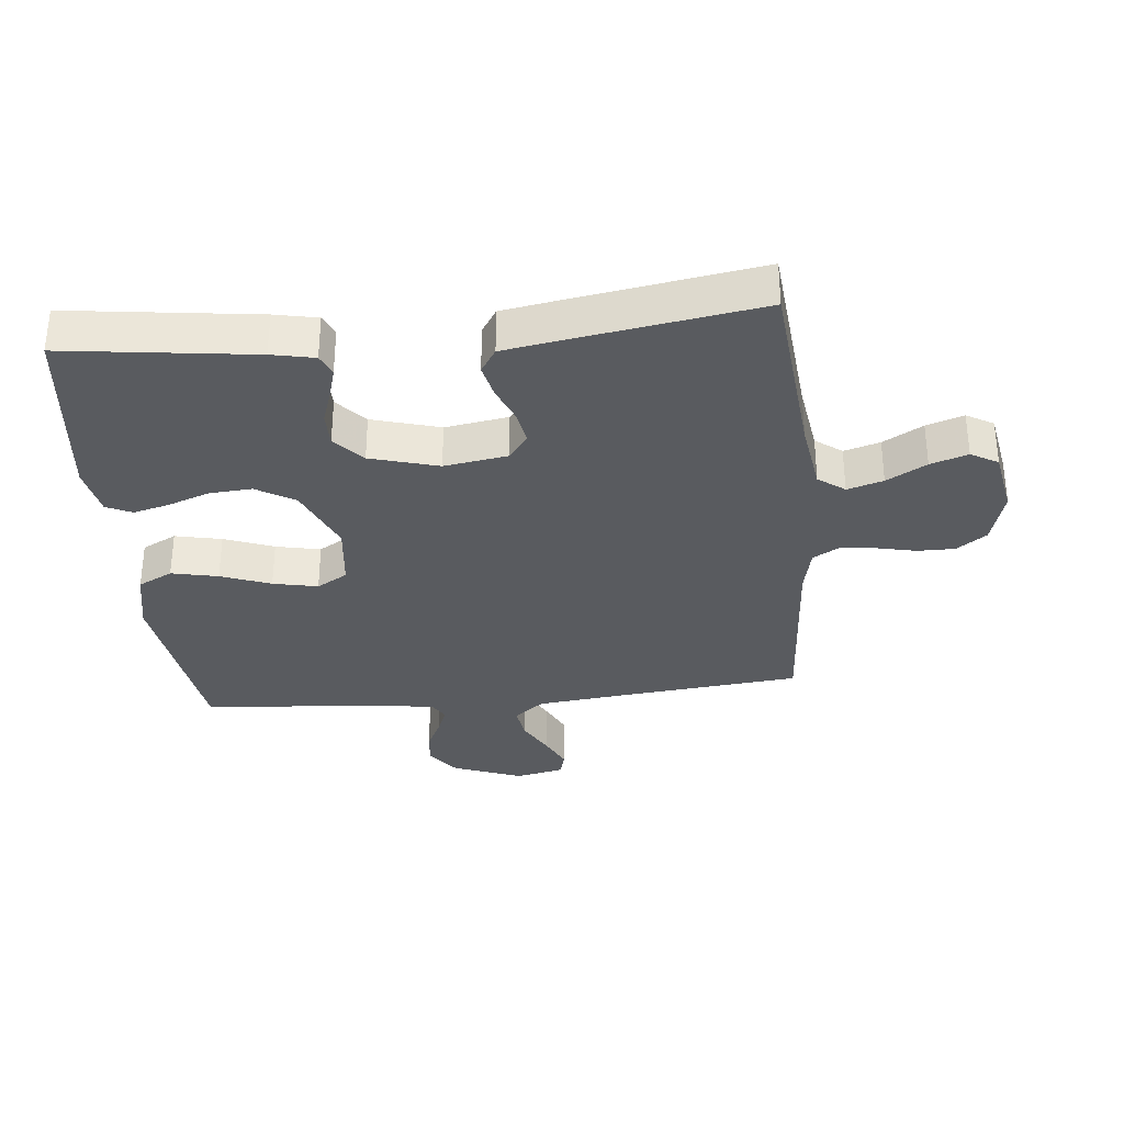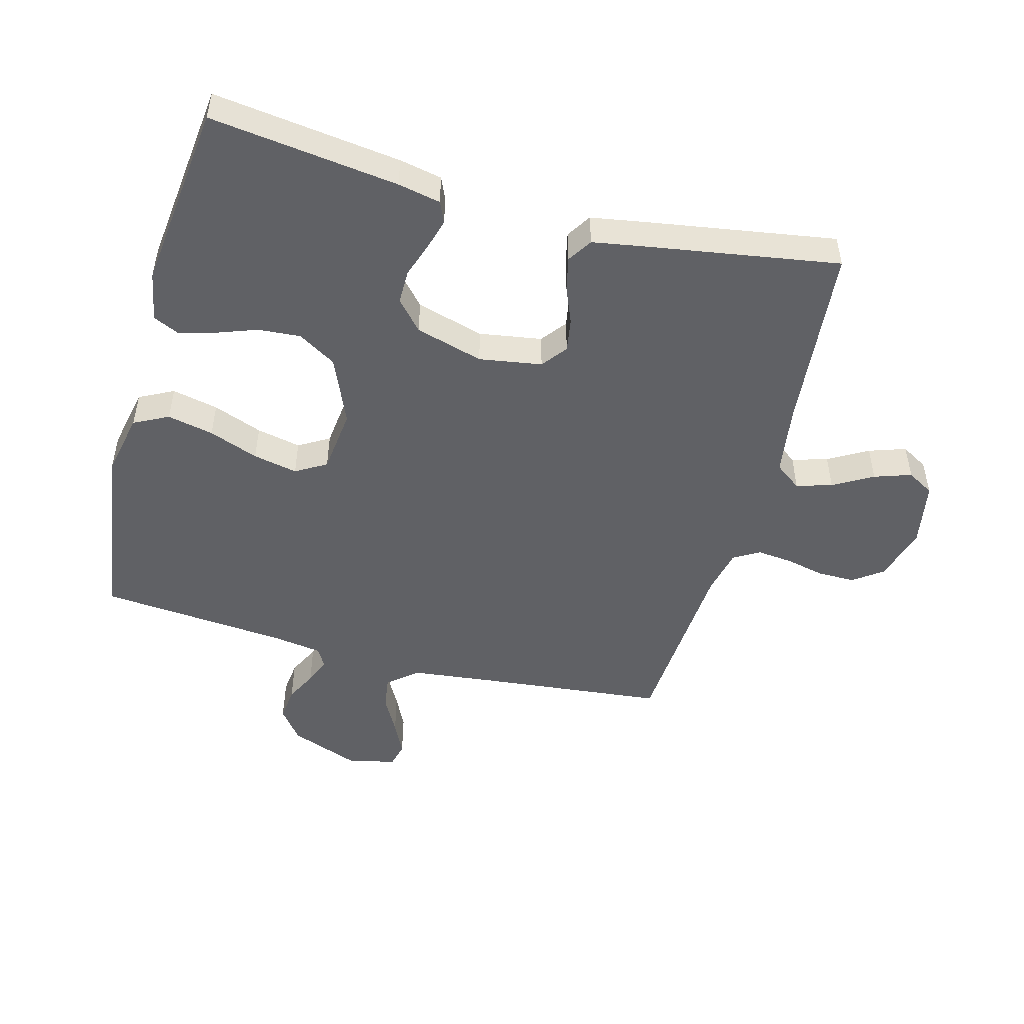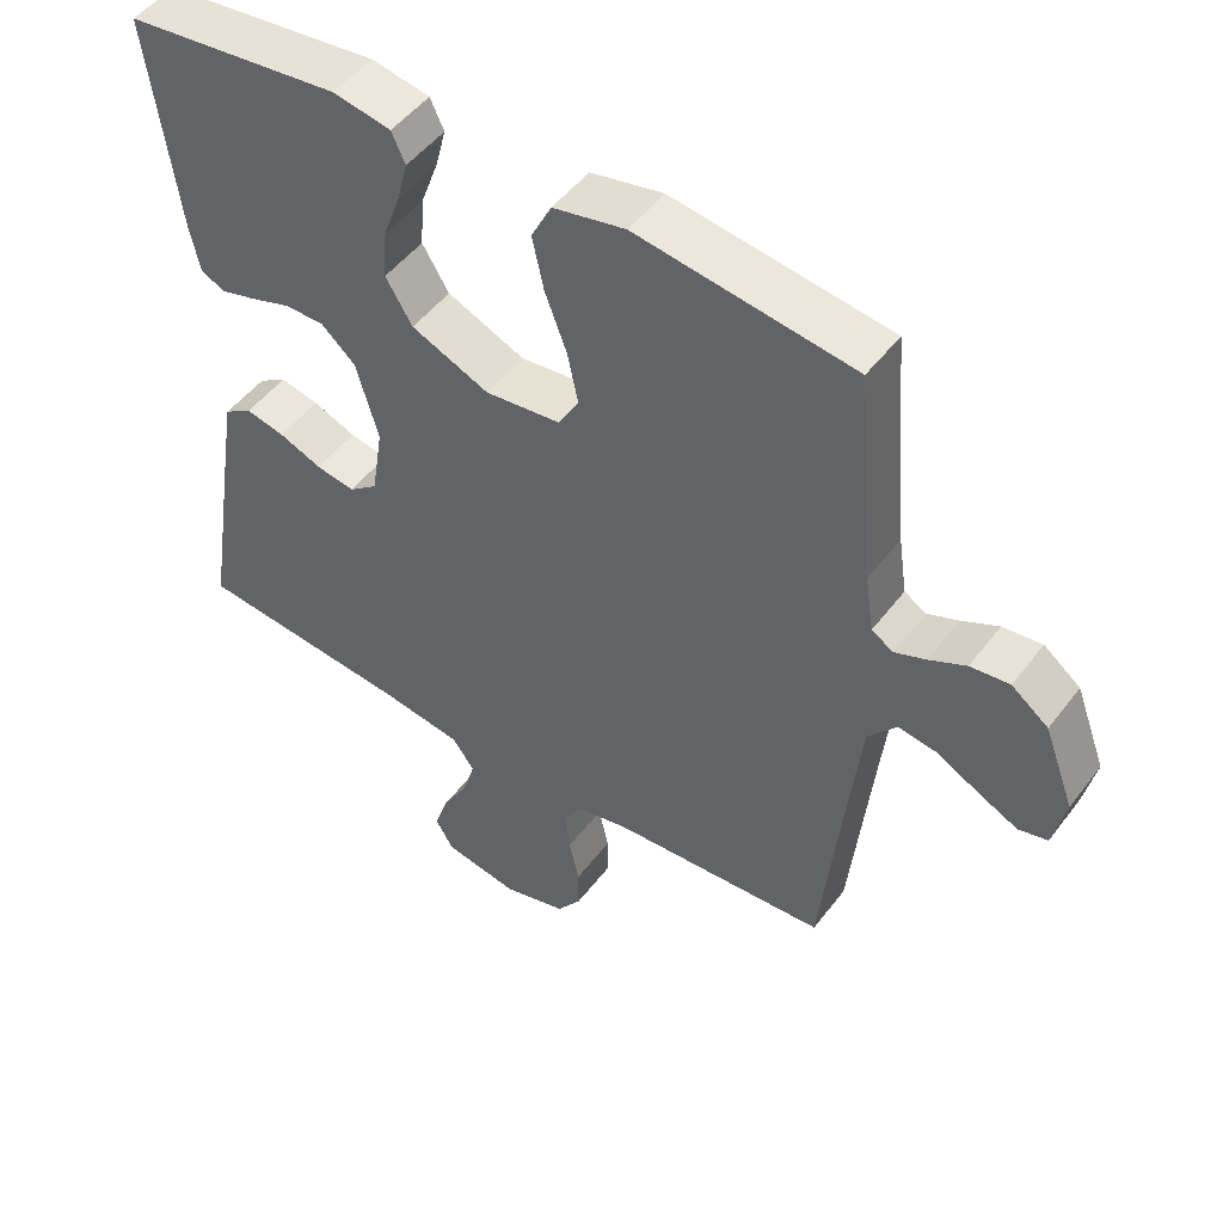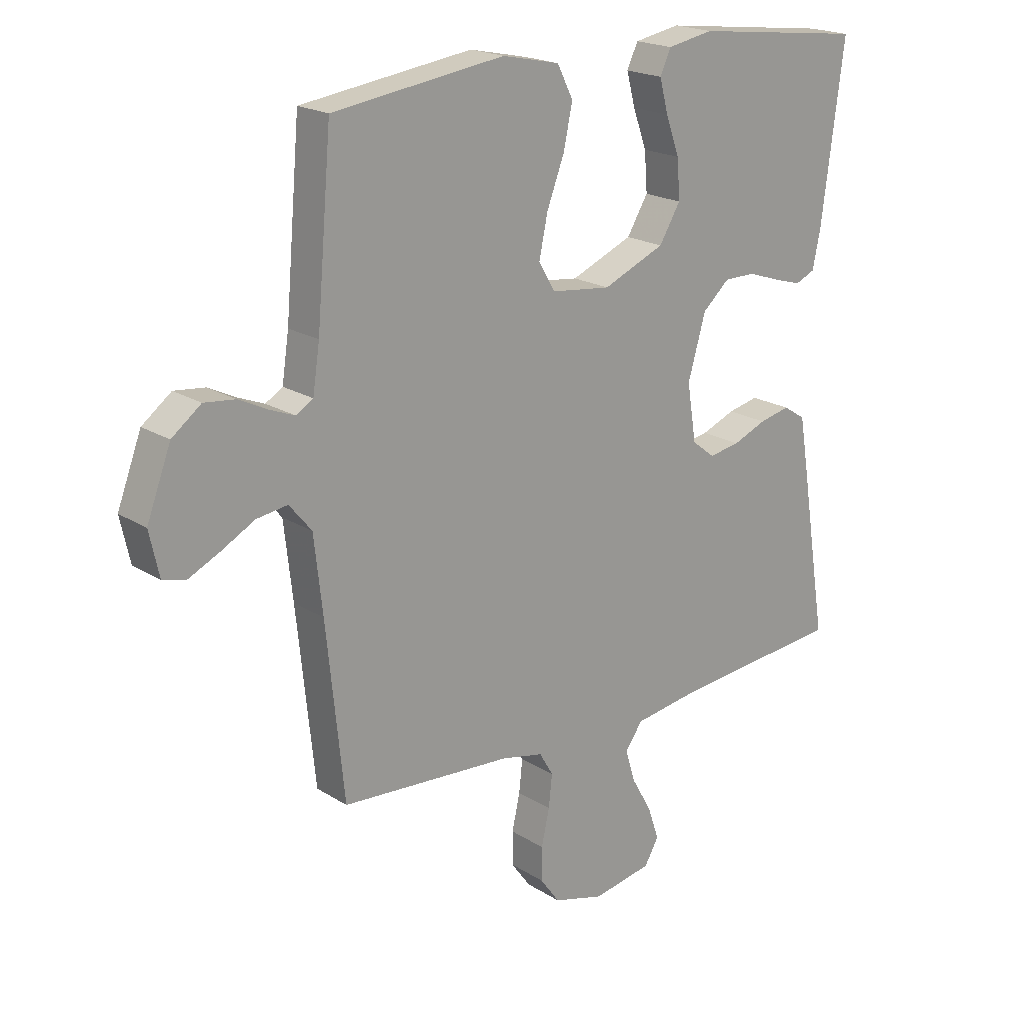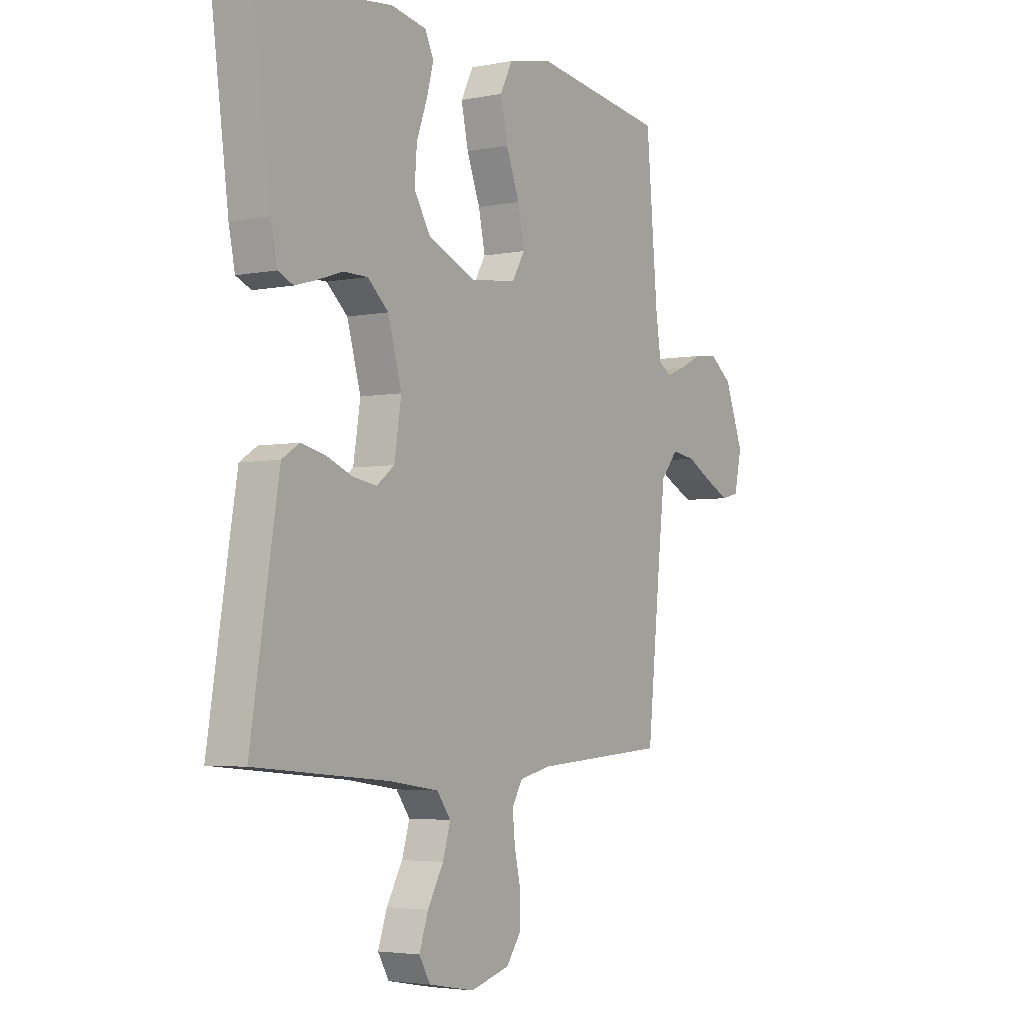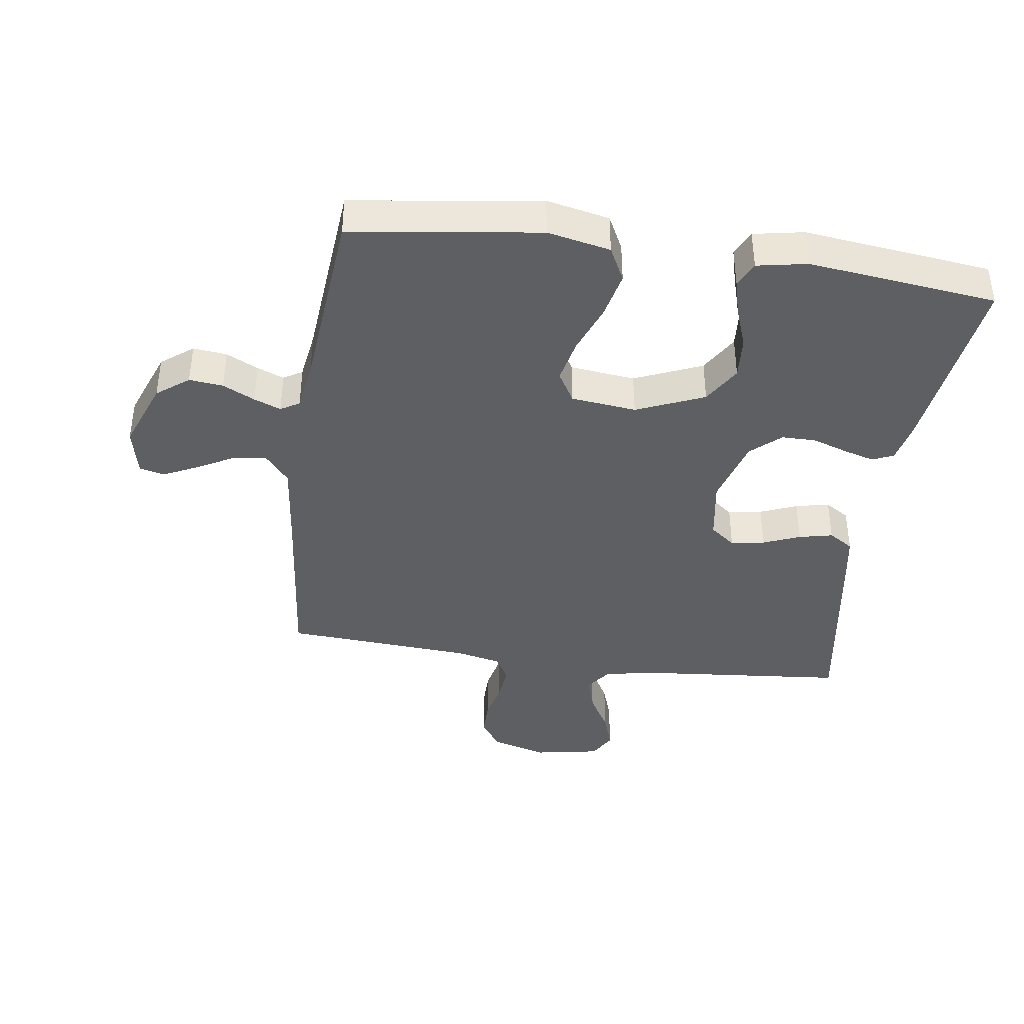
<metadata>
{"format":"obj","ext":"obj","renderer":"f3d","projection":"perspective","resolution":1024,"background":"white","views":[{"elev":-32.7,"azim":95.7,"up":"+Y"},{"elev":-49.4,"azim":75.0,"up":"+Y"},{"elev":49.5,"azim":-144.4,"up":"+Z"},{"elev":19.9,"azim":-40.9,"up":"+Z"},{"elev":-3.9,"azim":123.3,"up":"+Z"},{"elev":-40.0,"azim":-8.1,"up":"+Y"}]}
</metadata>
<code>
v -0.5 0.07 -0.5
v -0.531 0.07 -0.2
v -0.546 0.07 -0.068
v -0.585 0.07 -0.021
v -0.639 0.07 -0.029
v -0.698 0.07 -0.061
v -0.752 0.07 -0.087
v -0.792 0.07 -0.077
v -0.809 0.07 0
v -0.767 0.07 0.111
v -0.716 0.07 0.15
v -0.662 0.07 0.144
v -0.611 0.07 0.119
v -0.568 0.07 0.102
v -0.538 0.07 0.12
v -0.526 0.07 0.2
v -0.5 0.07 0.5
v -0.2 0.07 0.542
v -0.1 0.07 0.521
v -0.072 0.07 0.466
v -0.088 0.07 0.392
v -0.118 0.07 0.313
v -0.133 0.07 0.242
v -0.104 0.07 0.193
v 0 0.07 0.181
v 0.108 0.07 0.227
v 0.145 0.07 0.288
v 0.14 0.07 0.356
v 0.116 0.07 0.422
v 0.101 0.07 0.479
v 0.12 0.07 0.52
v 0.2 0.07 0.535
v 0.5 0.07 0.5
v 0.461 0.07 0.2
v 0.447 0.07 0.132
v 0.413 0.07 0.117
v 0.364 0.07 0.131
v 0.308 0.07 0.15
v 0.253 0.07 0.15
v 0.206 0.07 0.108
v 0.175 0.07 0
v 0.191 0.07 -0.1
v 0.231 0.07 -0.131
v 0.285 0.07 -0.122
v 0.344 0.07 -0.098
v 0.398 0.07 -0.086
v 0.437 0.07 -0.111
v 0.452 0.07 -0.2
v 0.5 0.07 -0.5
v 0.2 0.07 -0.528
v 0.087 0.07 -0.545
v 0.056 0.07 -0.587
v 0.073 0.07 -0.644
v 0.109 0.07 -0.707
v 0.129 0.07 -0.766
v 0.104 0.07 -0.809
v 0 0.07 -0.828
v -0.089 0.07 -0.803
v -0.123 0.07 -0.756
v -0.123 0.07 -0.697
v -0.109 0.07 -0.634
v -0.103 0.07 -0.577
v -0.127 0.07 -0.536
v -0.2 0.07 -0.52
v -0.5 0 -0.5
v -0.531 0 -0.2
v -0.546 0 -0.068
v -0.585 0 -0.021
v -0.639 0 -0.029
v -0.698 0 -0.061
v -0.752 0 -0.087
v -0.792 0 -0.077
v -0.809 0 0
v -0.767 0 0.111
v -0.716 0 0.15
v -0.662 0 0.144
v -0.611 0 0.119
v -0.568 0 0.102
v -0.538 0 0.12
v -0.526 0 0.2
v -0.5 0 0.5
v -0.2 0 0.542
v -0.1 0 0.521
v -0.072 0 0.466
v -0.088 0 0.392
v -0.118 0 0.313
v -0.133 0 0.242
v -0.104 0 0.193
v 0 0 0.181
v 0.108 0 0.227
v 0.145 0 0.288
v 0.14 0 0.356
v 0.116 0 0.422
v 0.101 0 0.479
v 0.12 0 0.52
v 0.2 0 0.535
v 0.5 0 0.5
v 0.461 0 0.2
v 0.447 0 0.132
v 0.413 0 0.117
v 0.364 0 0.131
v 0.308 0 0.15
v 0.253 0 0.15
v 0.206 0 0.108
v 0.175 0 0
v 0.191 0 -0.1
v 0.231 0 -0.131
v 0.285 0 -0.122
v 0.344 0 -0.098
v 0.398 0 -0.086
v 0.437 0 -0.111
v 0.452 0 -0.2
v 0.5 0 -0.5
v 0.2 0 -0.528
v 0.087 0 -0.545
v 0.056 0 -0.587
v 0.073 0 -0.644
v 0.109 0 -0.707
v 0.129 0 -0.766
v 0.104 0 -0.809
v 0 0 -0.828
v -0.089 0 -0.803
v -0.123 0 -0.756
v -0.123 0 -0.697
v -0.109 0 -0.634
v -0.103 0 -0.577
v -0.127 0 -0.536
v -0.2 0 -0.52
f 58 59 60 61
f 58 61 62
f 57 58 62
f 56 57 62
f 53 54 55 56
f 52 53 56 62
f 51 52 62 63
f 47 48 49 50
f 44 45 46 47
f 43 44 47 50
f 42 43 50 51
f 35 36 37 38
f 33 34 35 38
f 33 38 39
f 32 33 39 40
f 28 29 30 31
f 28 31 32 40
f 19 20 21 22
f 19 22 23
f 16 17 18 19
f 15 16 19 23
f 14 15 23 24
f 10 11 12 13
f 10 13 14
f 9 10 14
f 5 6 7 8
f 5 8 9 14
f 64 1 2
f 64 2 3
f 63 64 3
f 41 42 51 63
f 41 63 3 4
f 27 28 40 41
f 26 27 41
f 25 26 41
f 25 41 4
f 14 24 25
f 4 5 14 25
f 125 124 123 122
f 126 125 122
f 126 122 121
f 126 121 120
f 120 119 118 117
f 126 120 117 116
f 127 126 116 115
f 114 113 112 111
f 111 110 109 108
f 114 111 108 107
f 115 114 107 106
f 102 101 100 99
f 102 99 98 97
f 103 102 97
f 104 103 97 96
f 95 94 93 92
f 104 96 95 92
f 86 85 84 83
f 87 86 83
f 83 82 81 80
f 87 83 80 79
f 88 87 79 78
f 77 76 75 74
f 78 77 74
f 78 74 73
f 72 71 70 69
f 78 73 72 69
f 66 65 128
f 67 66 128
f 67 128 127
f 127 115 106 105
f 68 67 127 105
f 105 104 92 91
f 105 91 90
f 105 90 89
f 68 105 89
f 89 88 78
f 89 78 69 68
f 1 65 66 2
f 2 66 67 3
f 3 67 68 4
f 4 68 69 5
f 5 69 70 6
f 6 70 71 7
f 7 71 72 8
f 8 72 73 9
f 9 73 74 10
f 10 74 75 11
f 11 75 76 12
f 12 76 77 13
f 13 77 78 14
f 14 78 79 15
f 15 79 80 16
f 16 80 81 17
f 17 81 82 18
f 18 82 83 19
f 19 83 84 20
f 20 84 85 21
f 21 85 86 22
f 22 86 87 23
f 23 87 88 24
f 24 88 89 25
f 25 89 90 26
f 26 90 91 27
f 27 91 92 28
f 28 92 93 29
f 29 93 94 30
f 30 94 95 31
f 31 95 96 32
f 32 96 97 33
f 33 97 98 34
f 34 98 99 35
f 35 99 100 36
f 36 100 101 37
f 37 101 102 38
f 38 102 103 39
f 39 103 104 40
f 40 104 105 41
f 41 105 106 42
f 42 106 107 43
f 43 107 108 44
f 44 108 109 45
f 45 109 110 46
f 46 110 111 47
f 47 111 112 48
f 48 112 113 49
f 49 113 114 50
f 50 114 115 51
f 51 115 116 52
f 52 116 117 53
f 53 117 118 54
f 54 118 119 55
f 55 119 120 56
f 56 120 121 57
f 57 121 122 58
f 58 122 123 59
f 59 123 124 60
f 60 124 125 61
f 61 125 126 62
f 62 126 127 63
f 63 127 128 64
f 64 128 65 1

</code>
